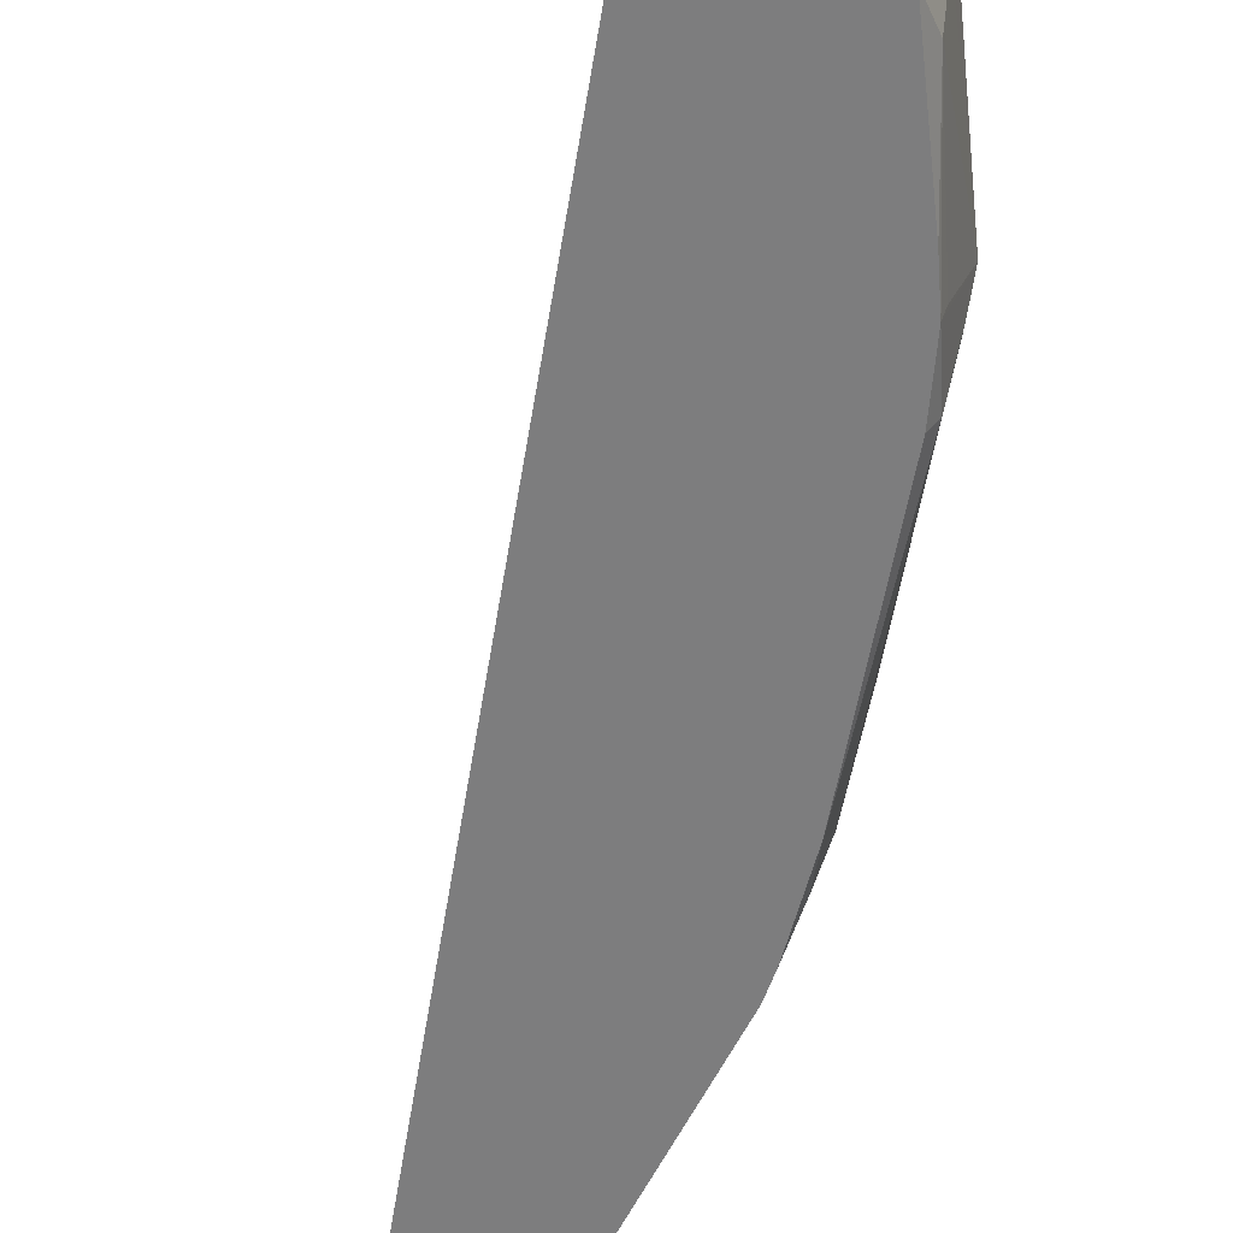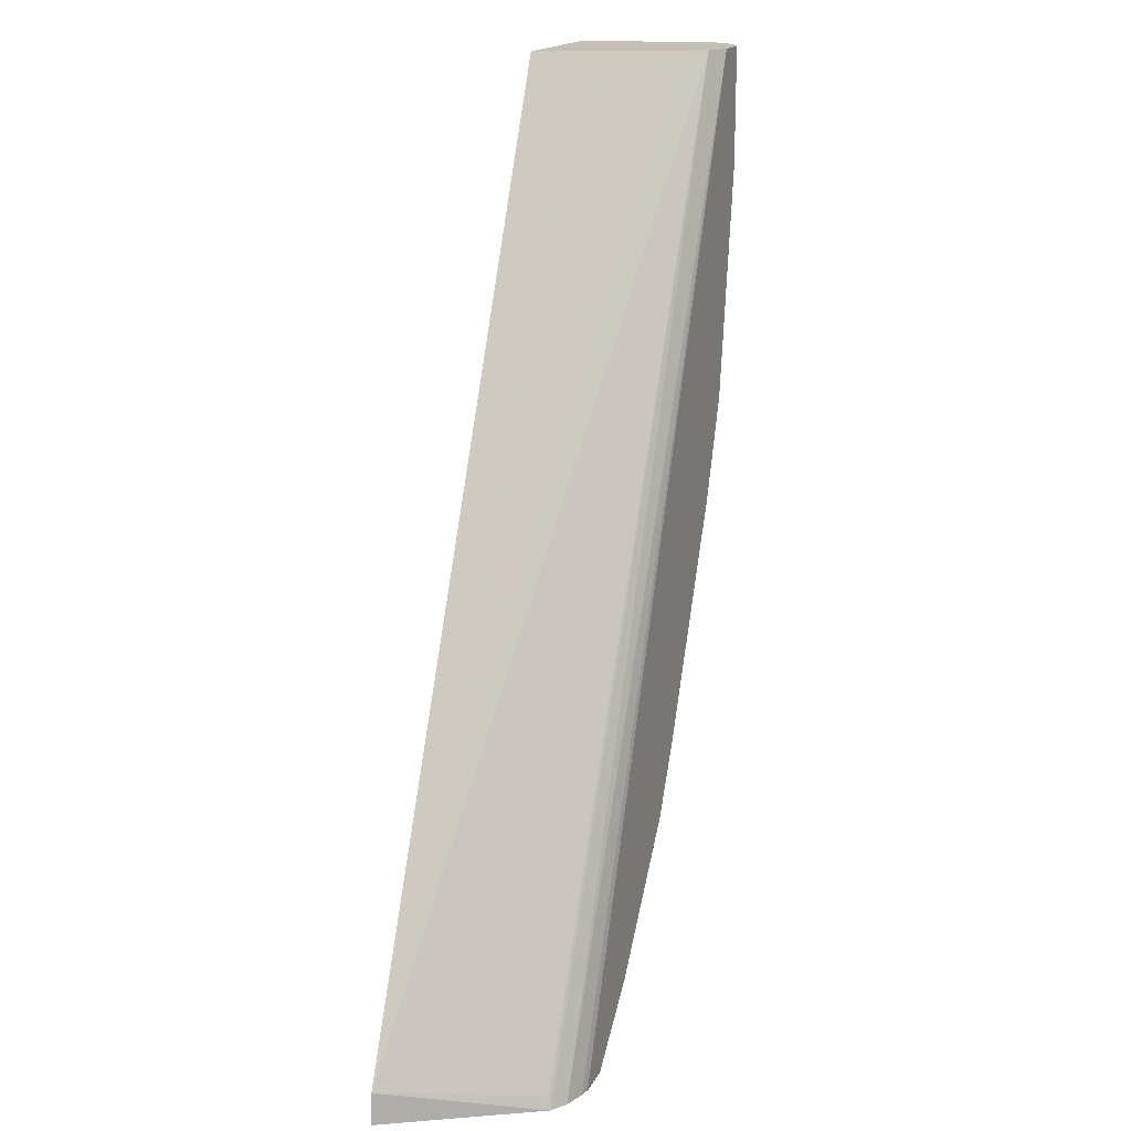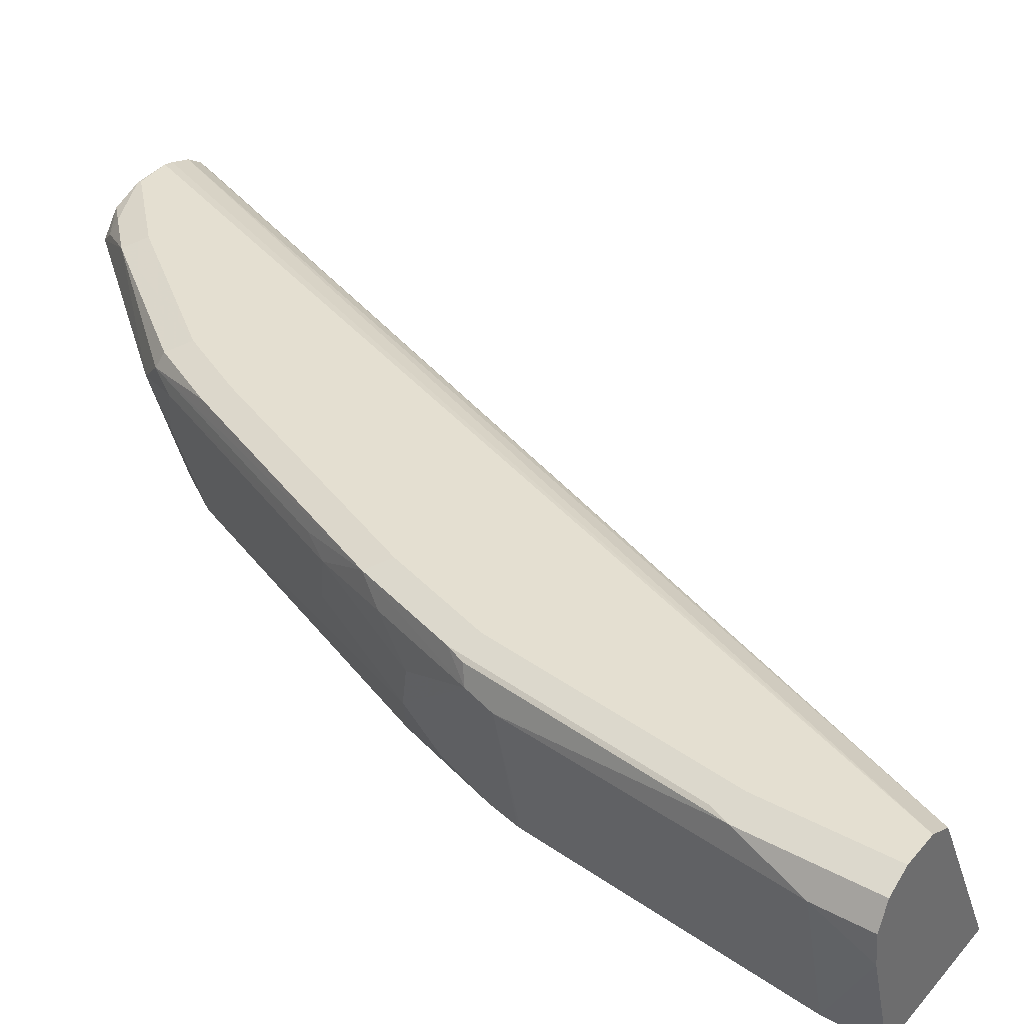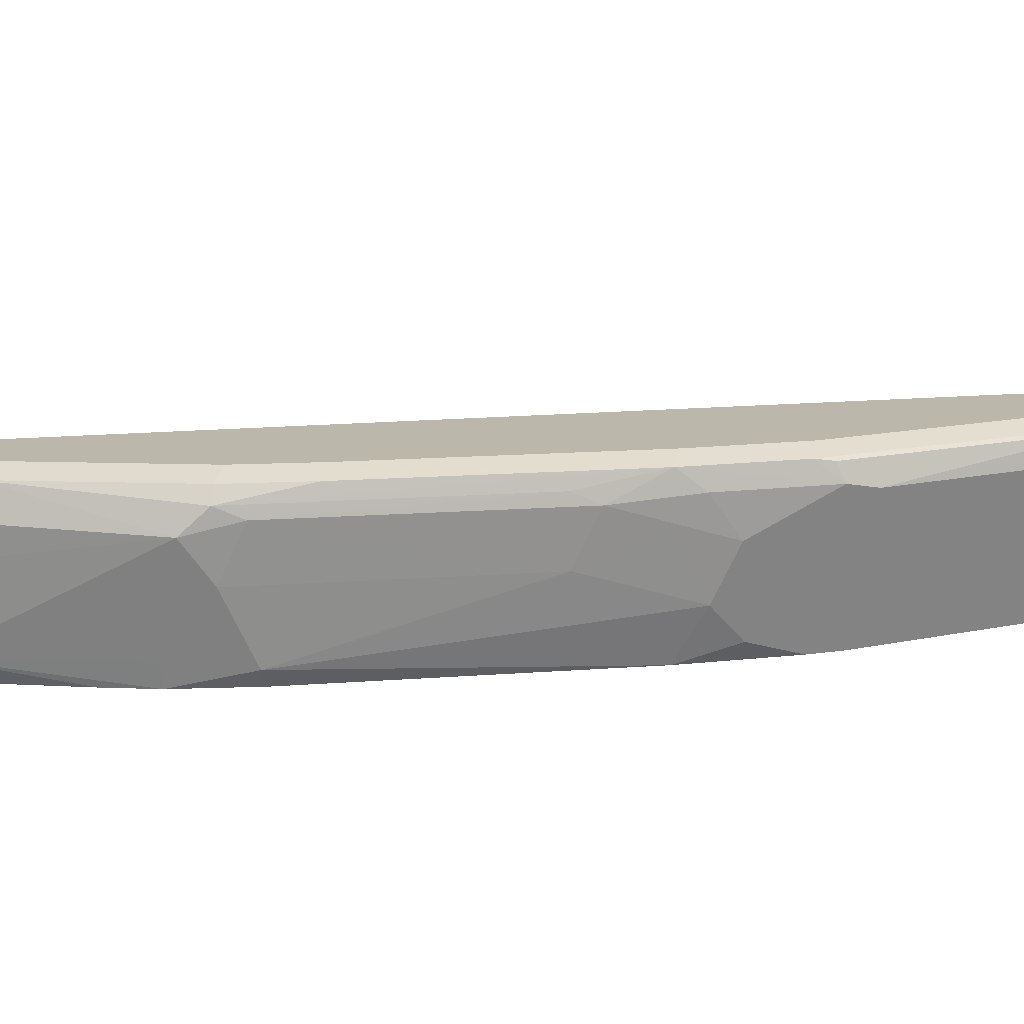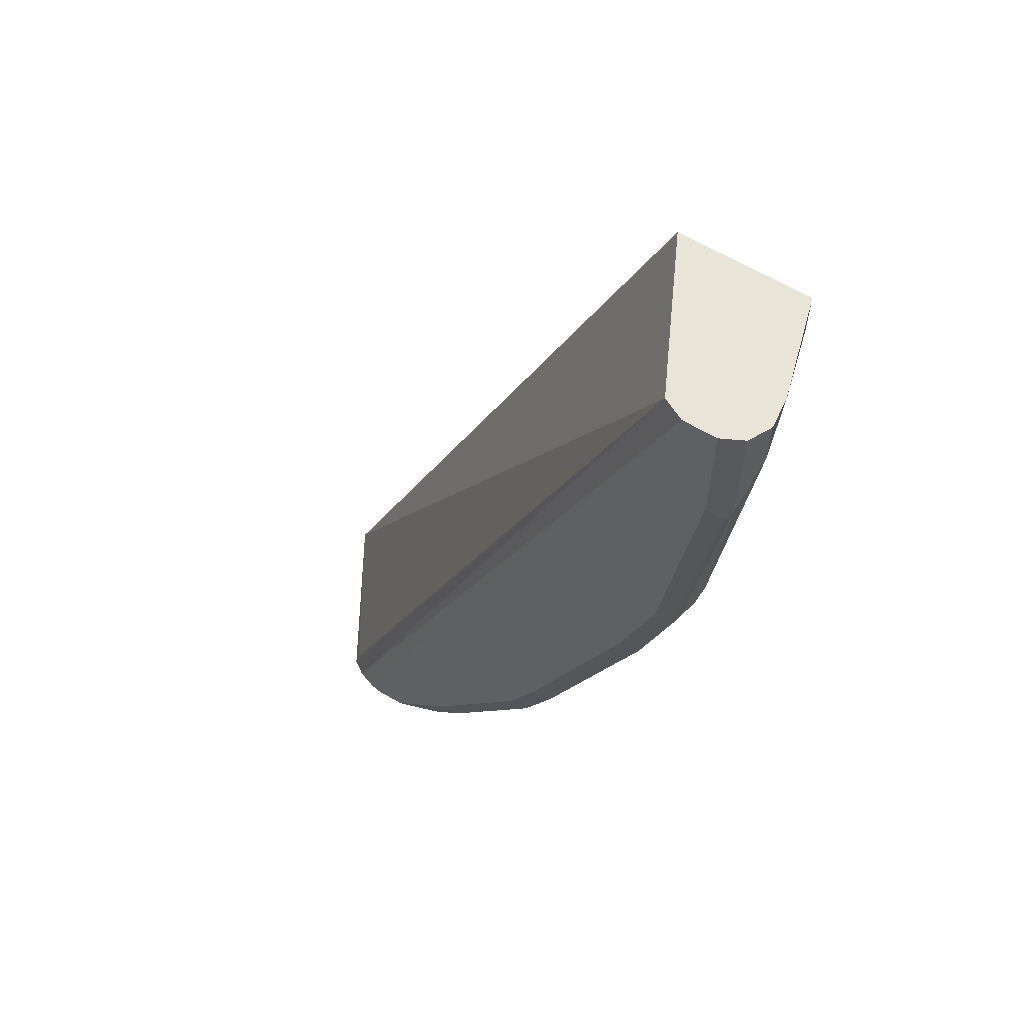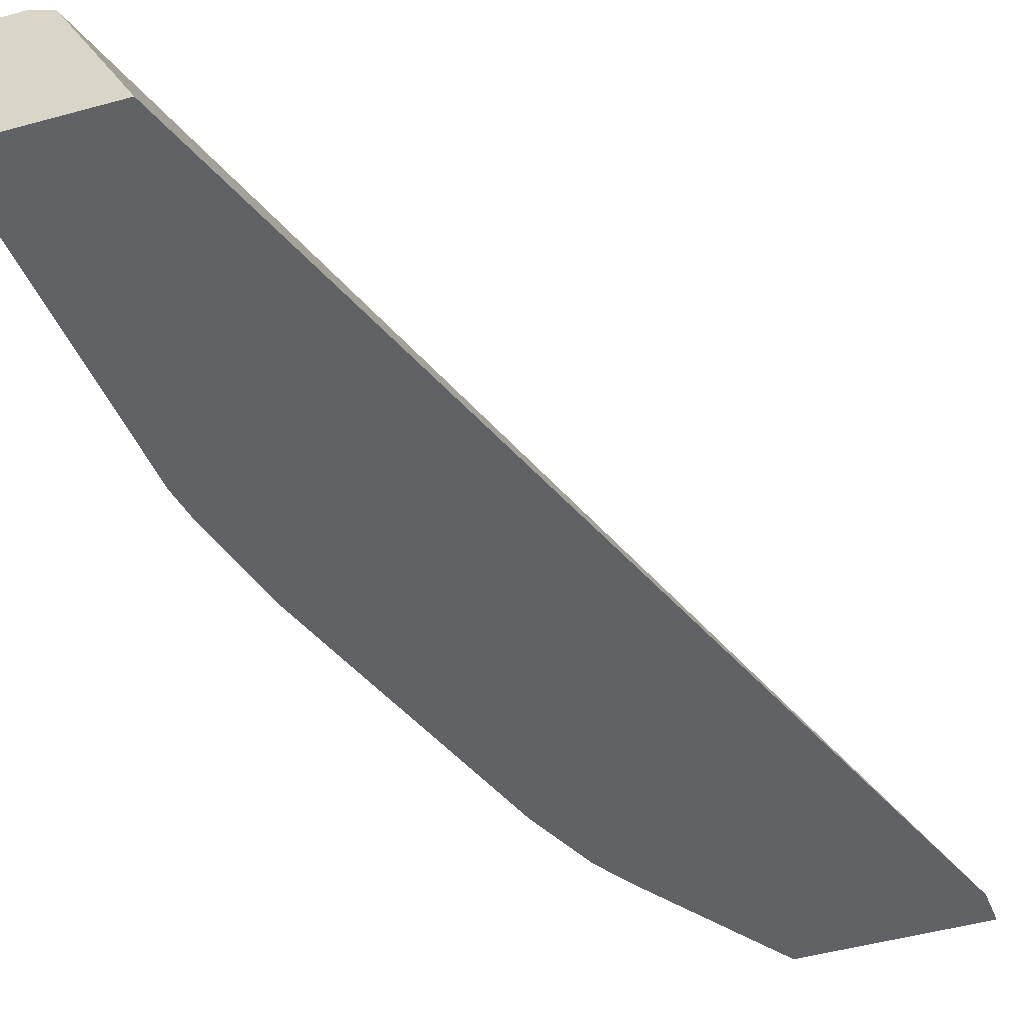
<metadata>
{"format":"obj","ext":"obj","renderer":"f3d","projection":"perspective","resolution":1024,"background":"white","views":[{"elev":-59.1,"azim":147.1,"up":"+Y"},{"elev":17.8,"azim":111.8,"up":"+Z"},{"elev":36.8,"azim":-55.0,"up":"+Y"},{"elev":14.3,"azim":-122.9,"up":"+Y"},{"elev":60.2,"azim":-147.9,"up":"+Z"},{"elev":-50.6,"azim":16.6,"up":"+Y"}]}
</metadata>
<code>
v -0.5762 0.2587 -0.5776
v -0.6805 0.2587 -0.5776
v -0.6278 0.346 -0.5776
v -0.578 0.2587 -0.5581
v -0.7022 0.2716 -0.5631
v -0.6999 0.3136 -0.5776
v -0.742 0.2587 -0.5034
v -0.6372 0.3523 -0.5776
v -0.8612 0.3511 -0.009843
v -0.6293 0.3445 -0.5697
v -0.8596 0.3479 -0.009843
v -0.8545 0.3378 -0.009843
v -0.8155 0.2587 -0.009843
v -0.7592 0.2587 -0.481
v -0.7618 0.2716 -0.4835
v -0.7817 0.3312 -0.4835
v -0.7049 0.3366 -0.5776
v -0.6497 0.3565 -0.5776
v -0.8744 0.3577 -0.009843
v -0.8644 0.3527 -0.009843
v -0.8943 0.2587 -0.009843
v -0.7802 0.2587 -0.4423
v -0.785 0.2683 -0.4471
v -0.7817 0.2915 -0.4637
v -0.7883 0.3445 -0.4703
v -0.7254 0.3528 -0.5465
v -0.785 0.308 -0.467
v -0.7949 0.3378 -0.4571
v -0.7088 0.3445 -0.5697
v -0.6944 0.3506 -0.5776
v -0.6558 0.3577 -0.5776
v -0.6558 0.3577 -0.5763
v -0.8943 0.3577 -0.009843
v -0.9122 0.3199 -0.009843
v -0.8943 0.2587 -0.0398
v -0.8497 0.2587 -0.2779
v -0.8645 0.2882 -0.2683
v -0.8446 0.308 -0.3279
v -0.8479 0.3445 -0.3312
v -0.8645 0.3528 -0.2882
v -0.8048 0.3528 -0.4272
v -0.785 0.3528 -0.467
v -0.7155 0.3577 -0.5366
v -0.677 0.3571 -0.5776
v -0.7055 0.3528 -0.5663
v -0.775 0.3577 -0.4571
v -0.8545 0.3378 -0.3179
v -0.6757 0.3573 -0.5776
v -0.6757 0.3577 -0.5763
v -0.9075 0.3511 -0.009843
v -0.8943 0.3577 -0.07953
v -0.9142 0.3378 -0.009843
v -0.9142 0.3378 -0.0398
v -0.8943 0.2782 -0.07953
v -0.8744 0.2587 -0.1988
v -0.8696 0.2587 -0.2183
v -0.8645 0.2683 -0.2485
v -0.8744 0.318 -0.2584
v -0.8645 0.3279 -0.2882
v -0.891 0.3412 -0.2153
v -0.8711 0.3412 -0.2749
v -0.8843 0.3528 -0.2286
v -0.8744 0.3577 -0.2186
v -0.8545 0.3577 -0.2783
v -0.7949 0.3577 -0.4173
v -0.6956 0.3577 -0.5565
v -0.9075 0.3511 -0.07953
v -0.9042 0.3528 -0.08948
v -0.8943 0.3378 -0.1988
v -0.8741 0.2587 -0.2005
v -0.8711 0.2617 -0.2153
v -0.8877 0.3511 -0.2186
f 30 45 44
f 31 48 49
f 33 51 68
f 33 68 67
f 33 67 50
f 34 52 53
f 36 56 57
f 35 53 54
f 35 54 55
f 36 57 37
f 37 58 59
f 37 59 38
f 37 57 60
f 34 53 35
f 29 45 30
f 22 36 23
f 28 47 39
f 37 60 58
f 23 36 37
f 23 37 38
f 23 38 27
f 25 28 39
f 25 39 40
f 25 40 41
f 25 41 42
f 25 42 26
f 26 43 44
f 26 44 45
f 26 45 29
f 26 42 46
f 26 46 43
f 27 38 28
f 28 38 47
f 38 59 47
f 50 53 52
f 40 47 61
f 54 69 55
f 55 69 70
f 56 70 71
f 56 71 57
f 57 71 69
f 57 69 60
f 53 69 54
f 58 61 59
f 60 69 67
f 60 67 72
f 60 72 62
f 62 72 68
f 67 68 72
f 21 34 35
f 58 60 61
f 39 47 40
f 53 67 69
f 51 63 62
f 40 61 60
f 40 60 62
f 40 62 63
f 69 71 70
f 40 63 64
f 40 64 65
f 51 62 68
f 40 65 41
f 42 65 46
f 43 66 44
f 44 66 49
f 44 49 48
f 47 59 61
f 50 67 53
f 41 65 42
f 19 51 33
f 4 11 12
f 19 64 63
f 5 14 15
f 5 7 14
f 4 12 13
f 4 9 11
f 4 10 9
f 3 10 4
f 3 9 10
f 3 8 9
f 2 7 5
f 2 5 6
f 1 7 2
f 1 14 7
f 1 22 14
f 1 36 22
f 1 56 36
f 1 70 56
f 1 55 70
f 19 63 51
f 1 2 6
f 1 6 17
f 1 17 30
f 1 30 44
f 1 44 48
f 5 15 16
f 1 48 31
f 1 18 8
f 1 8 3
f 1 3 4
f 1 4 13
f 1 13 21
f 1 35 55
f 1 31 18
f 5 16 6
f 1 21 35
f 8 18 19
f 16 23 27
f 16 27 28
f 16 28 25
f 17 26 29
f 17 29 30
f 18 31 32
f 16 24 23
f 19 32 31
f 19 49 66
f 19 66 43
f 19 43 46
f 19 46 65
f 6 16 17
f 19 65 64
f 19 31 49
f 16 26 17
f 18 32 19
f 14 24 16
f 8 19 20
f 8 20 9
f 16 25 26
f 9 20 19
f 9 19 33
f 9 33 50
f 9 52 34
f 9 34 21
f 9 50 52
f 9 21 13
f 9 13 12
f 9 12 11
f 14 16 15
f 14 22 23
f 14 23 24

</code>
